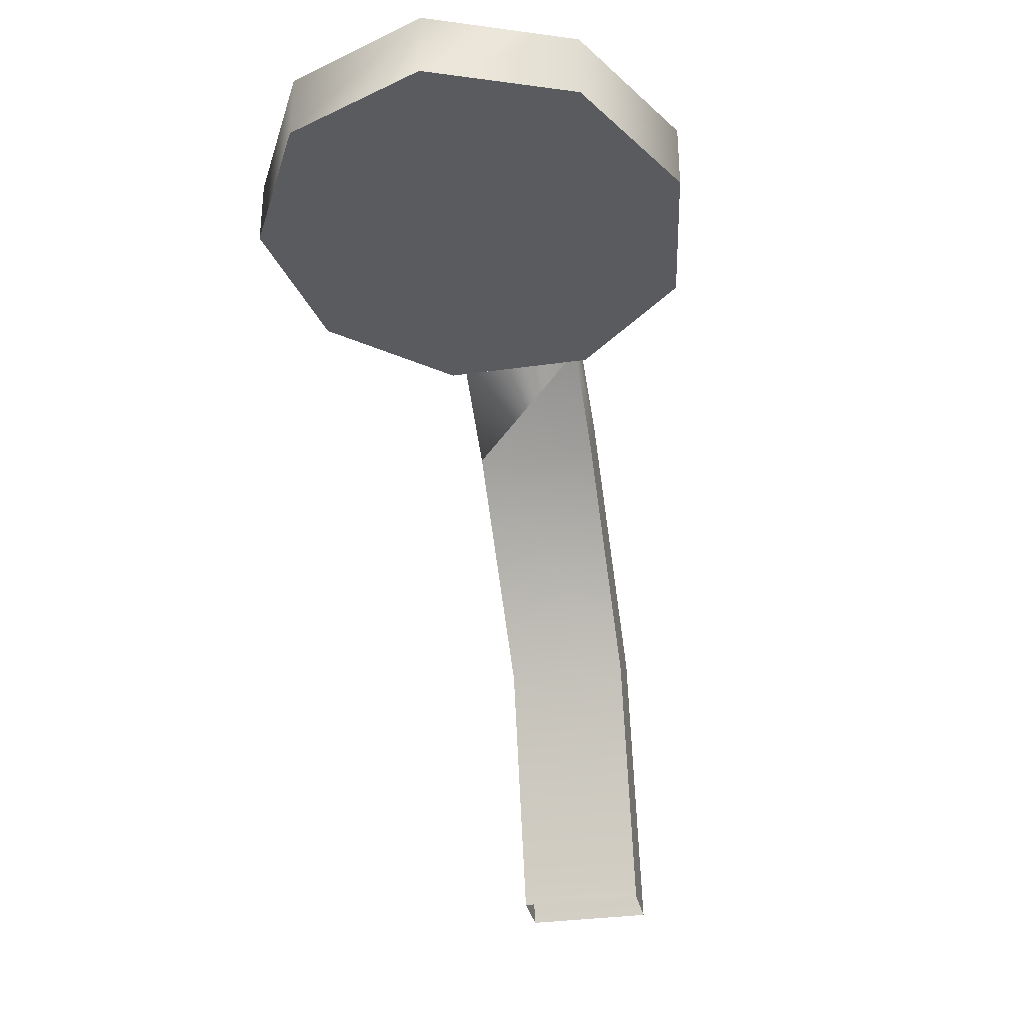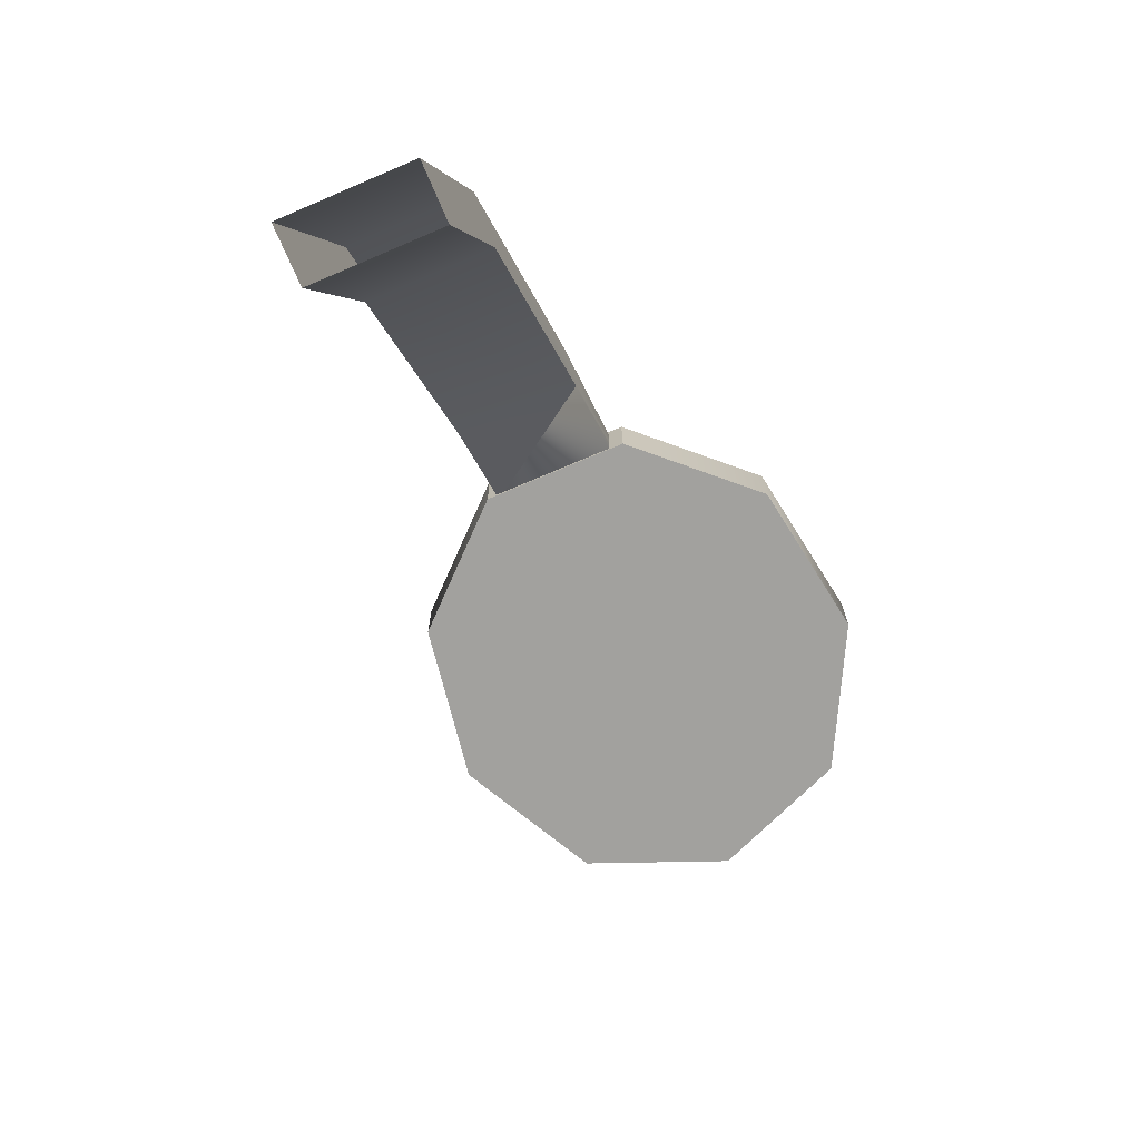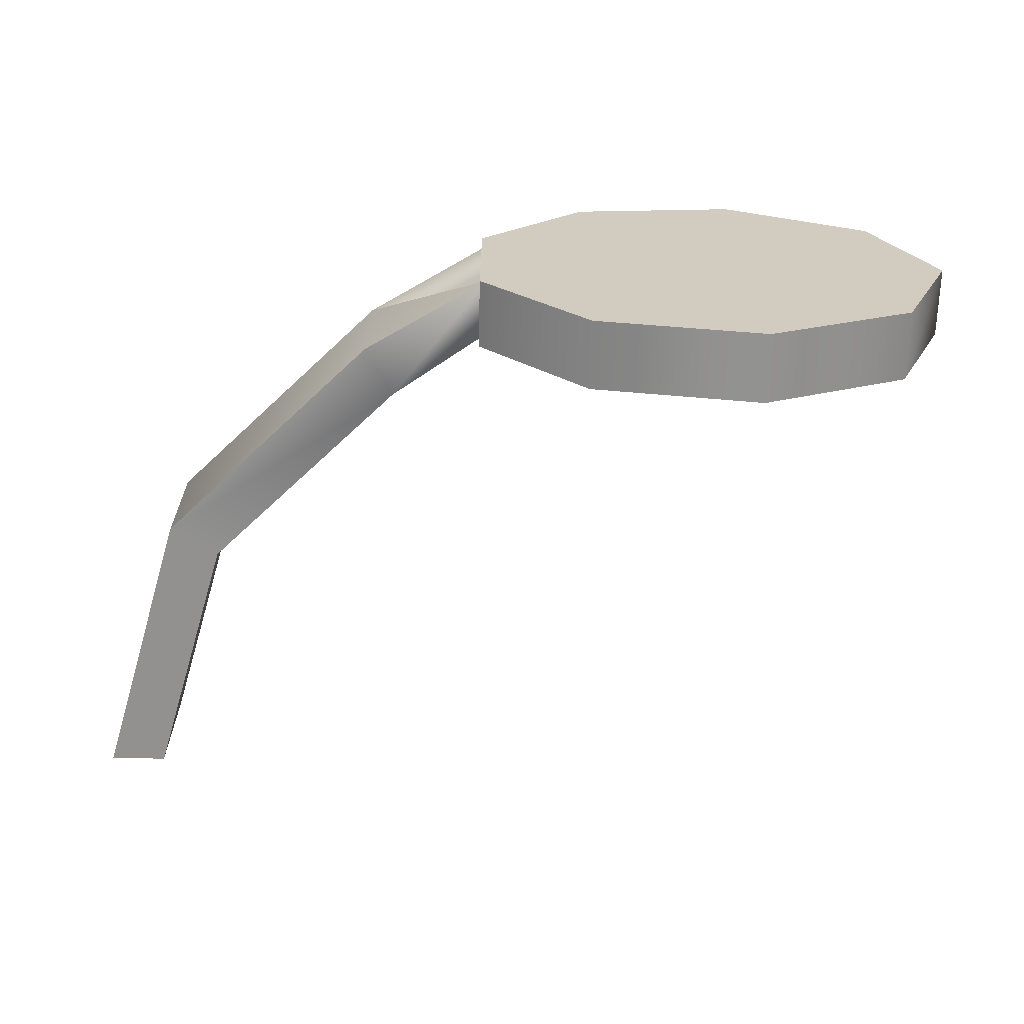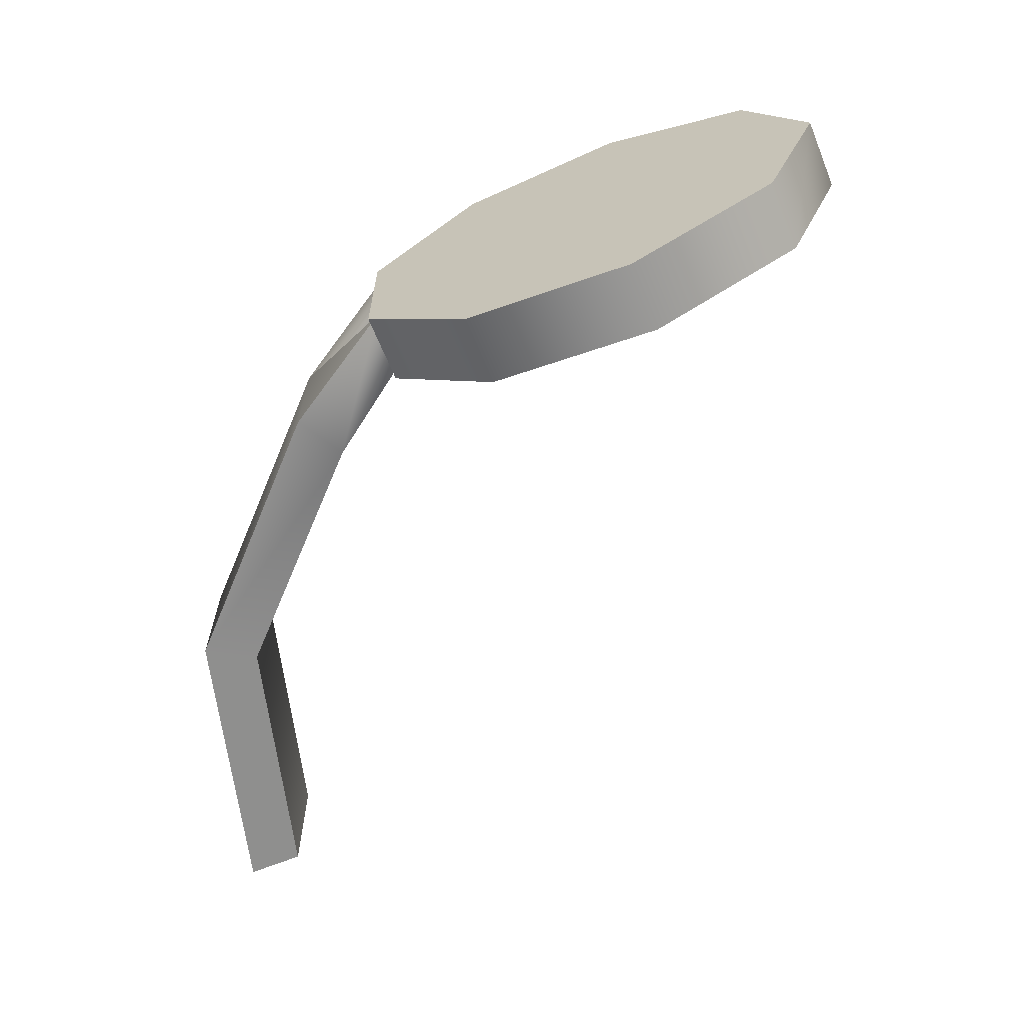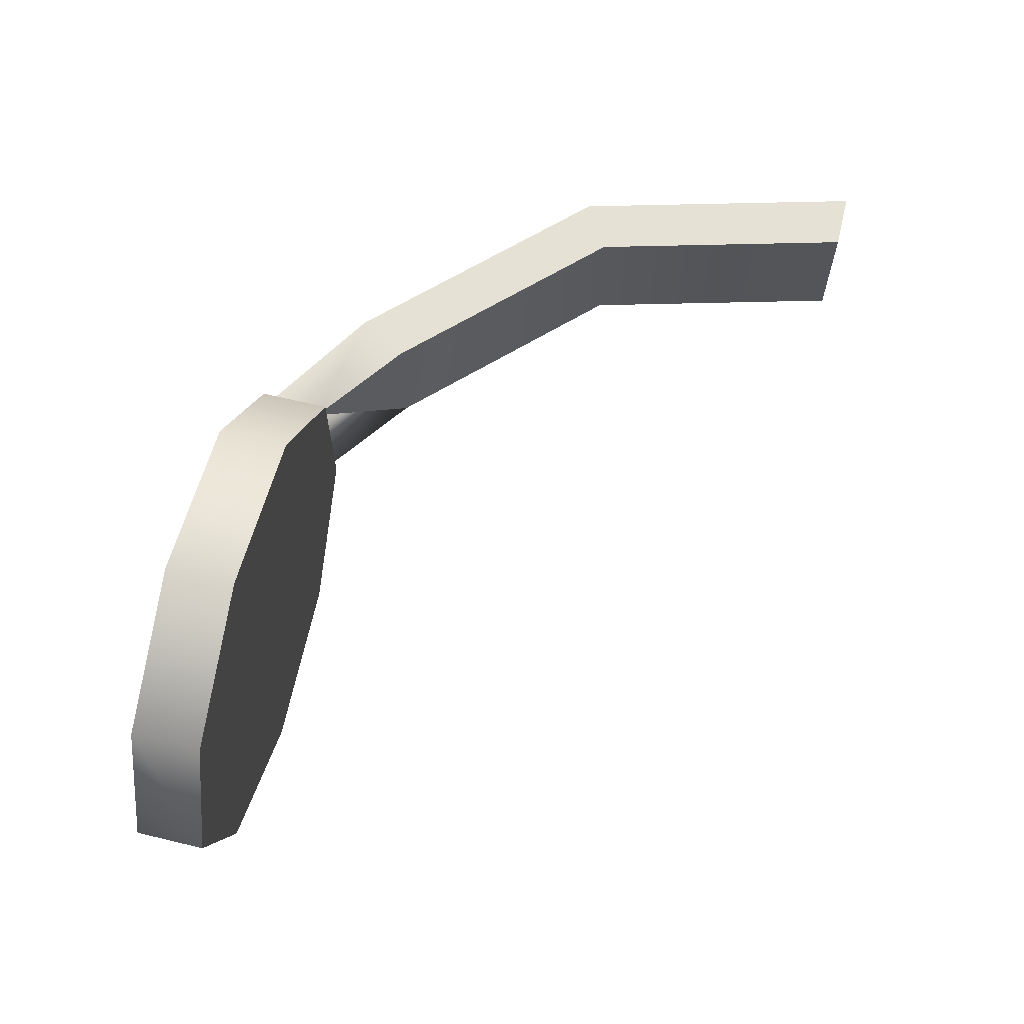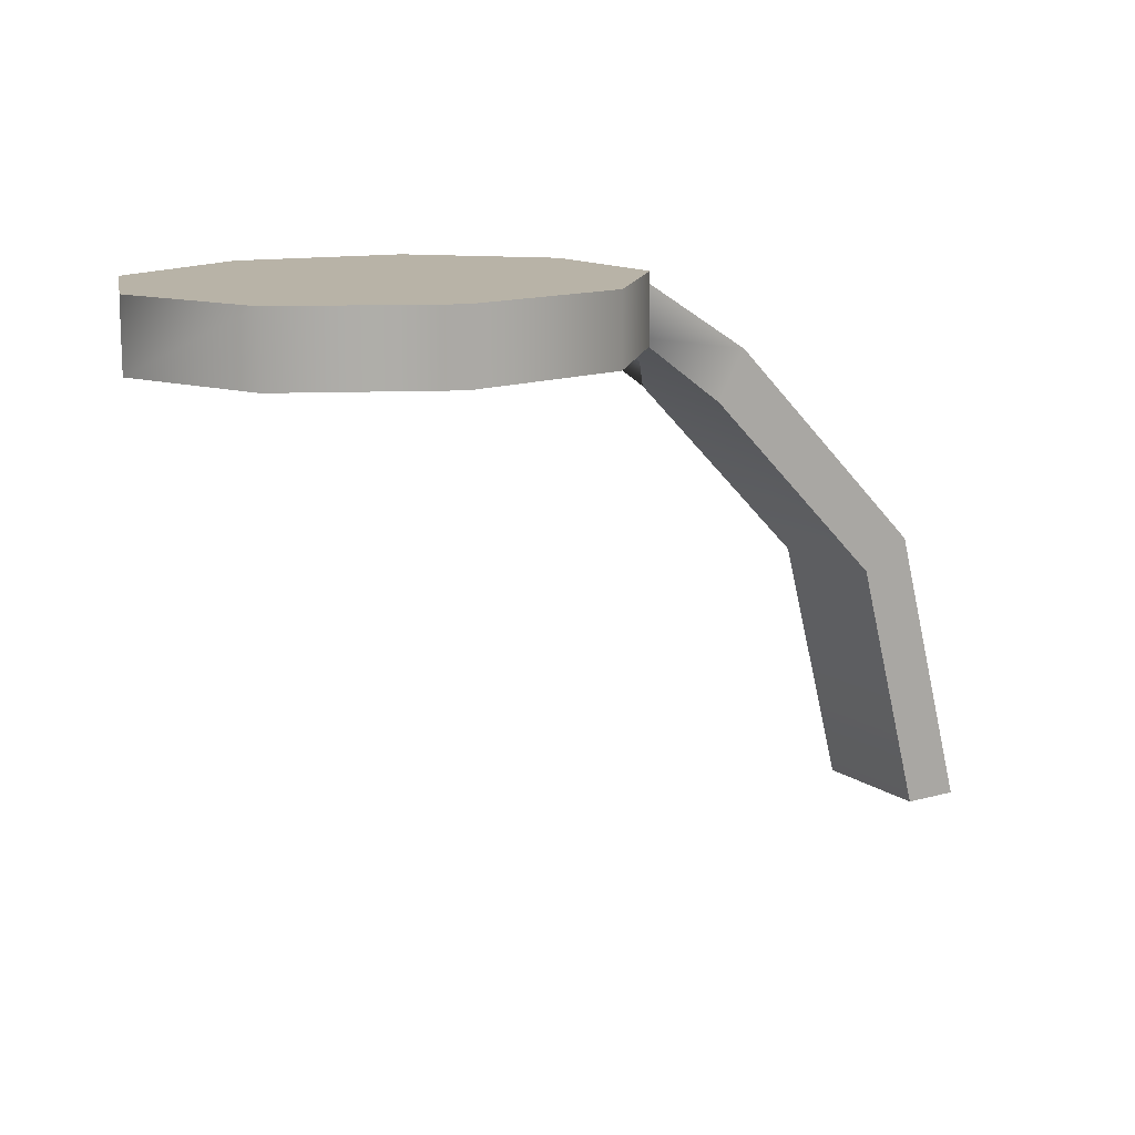
<metadata>
{"format":"obj","ext":"obj","renderer":"f3d","projection":"perspective","resolution":1024,"background":"white","views":[{"elev":-32.2,"azim":101.4,"up":"+Z"},{"elev":-72.0,"azim":-66.9,"up":"+Z"},{"elev":-66.1,"azim":-1.5,"up":"+Y"},{"elev":-65.1,"azim":22.2,"up":"+Y"},{"elev":65.0,"azim":103.6,"up":"+Y"},{"elev":12.9,"azim":147.2,"up":"+Z"}]}
</metadata>
<code>
g Converted object 0(m1)
v -0.3016 -4.695 1.07
v -0.3016 -4.695 0.963
v -0.3016 -4.934 0.963
v -0.3016 -4.934 1.07
v -0.3016 -4.695 1.07
v -0.5341 -4.695 0.9267
v -0.4807 -4.695 0.8341
v -0.4807 -4.934 0.8341
v -0.5341 -4.934 0.9267
v -0.5341 -4.695 0.9267
v -0.9253 -4.695 0.5355
v -0.8328 -4.695 0.482
v -0.8328 -4.934 0.482
v -0.9253 -4.934 0.5355
v -0.9253 -4.695 0.5355
v -1.069 -4.695 0.001043
v -0.9617 -4.695 0.001043
v -0.9617 -4.934 0.001043
v -1.069 -4.934 0.001043
v -1.069 -4.695 0.001043
v 0.5886 -4.819 0.9478
v 0.5886 -4.819 1.078
v 0.4796 -5.088 0.9478
v 0.4796 -5.088 1.078
v 0.2037 -5.232 0.9478
v 0.2037 -5.232 1.078
v -0.11 -5.182 0.9478
v -0.11 -5.182 1.078
v -0.3147 -4.962 0.9478
v -0.3147 -4.962 1.078
v -0.3147 -4.676 0.9478
v -0.3147 -4.676 1.078
v -0.11 -4.456 0.9478
v -0.11 -4.456 1.078
v 0.2037 -4.406 0.9478
v 0.2037 -4.406 1.078
v 0.4796 -4.55 0.9478
v 0.4796 -4.55 1.078
v 0.1229 -4.819 1.078
v 0.1229 -4.819 0.9478
f 1 2 6
f 2 7 6
f 2 3 8
f 2 8 7
f 3 4 8
f 4 9 8
f 4 5 10
f 4 10 9
f 6 7 12
f 6 12 11
f 7 8 12
f 8 13 12
f 8 9 14
f 8 14 13
f 9 10 14
f 10 15 14
f 11 12 16
f 12 17 16
f 12 13 18
f 12 18 17
f 13 14 18
f 14 19 18
f 14 15 20
f 14 20 19
f 21 23 40
f 22 39 24
f 21 22 23
f 22 24 23
f 23 25 40
f 24 39 26
f 23 24 26
f 23 26 25
f 25 27 40
f 26 39 28
f 25 26 27
f 26 28 27
f 27 29 40
f 28 39 30
f 27 28 30
f 27 30 29
f 29 31 40
f 30 39 32
f 29 30 31
f 30 32 31
f 31 33 40
f 32 39 34
f 31 32 34
f 31 34 33
f 33 35 40
f 34 39 36
f 33 34 35
f 34 36 35
f 35 37 40
f 36 39 38
f 35 36 38
f 35 38 37
f 37 21 40
f 38 39 22
f 37 38 21
f 38 22 21

</code>
